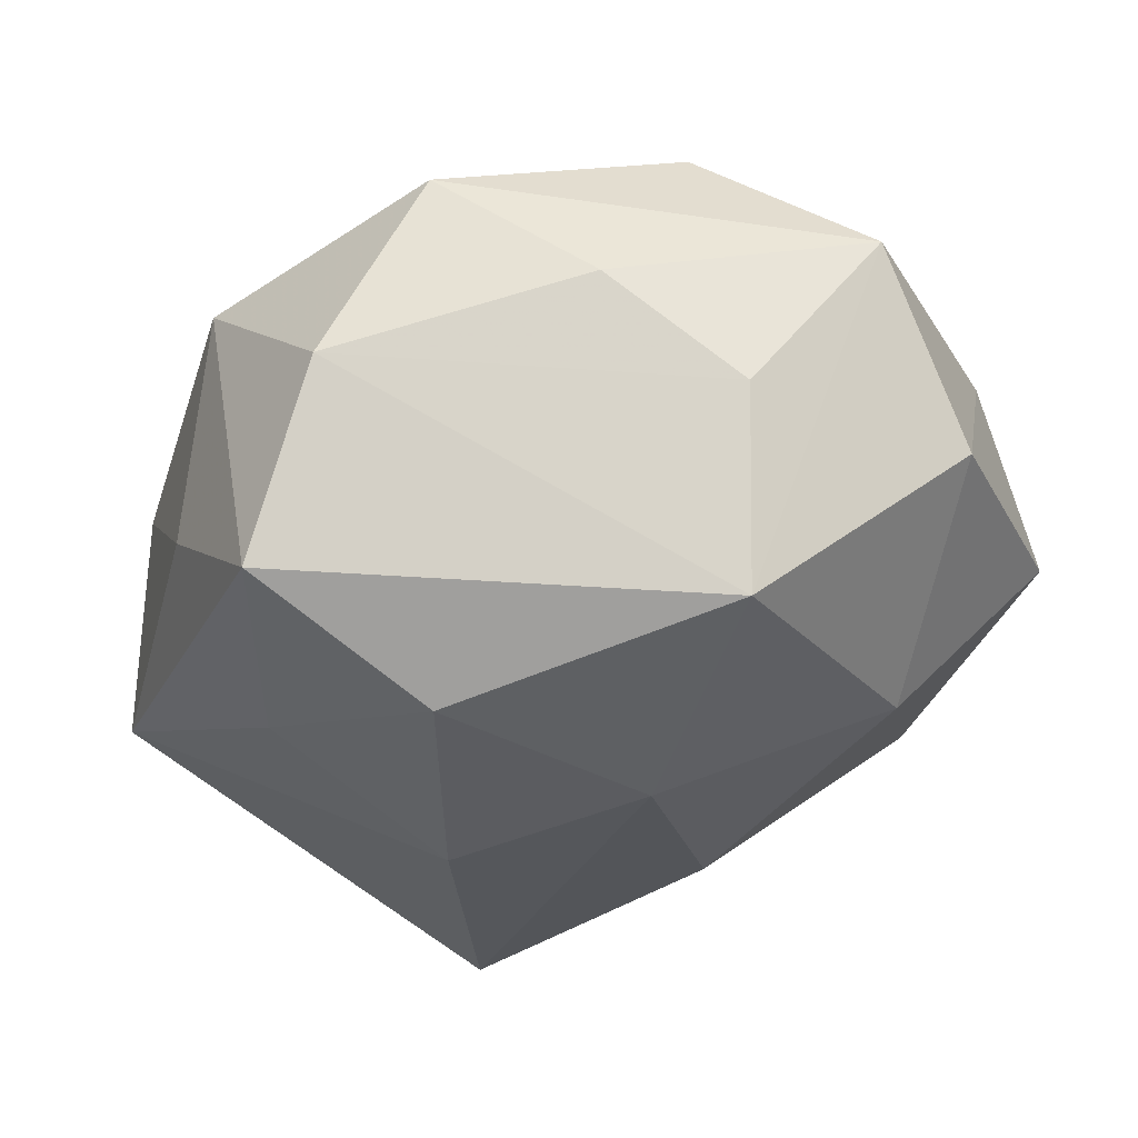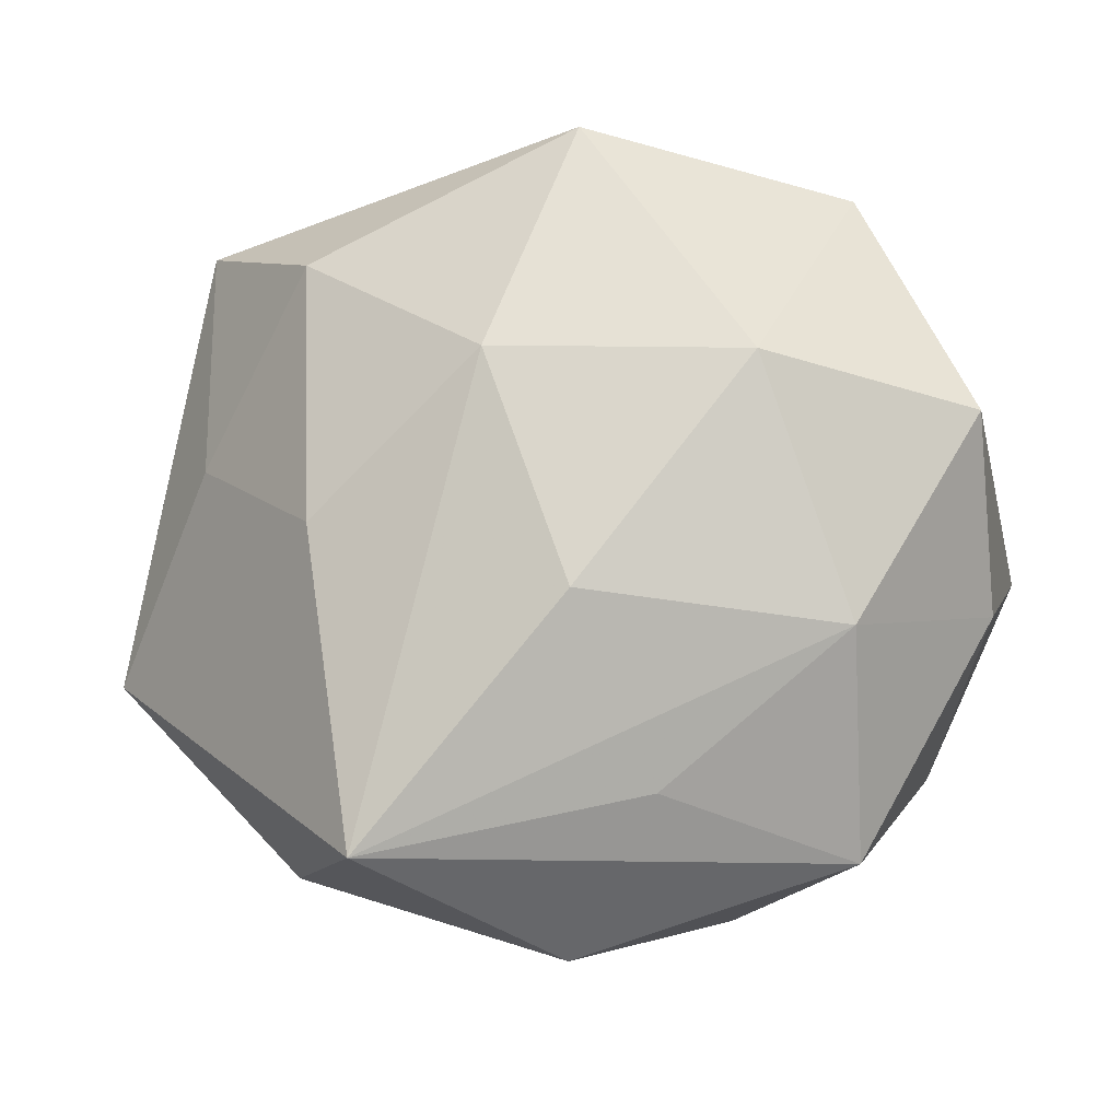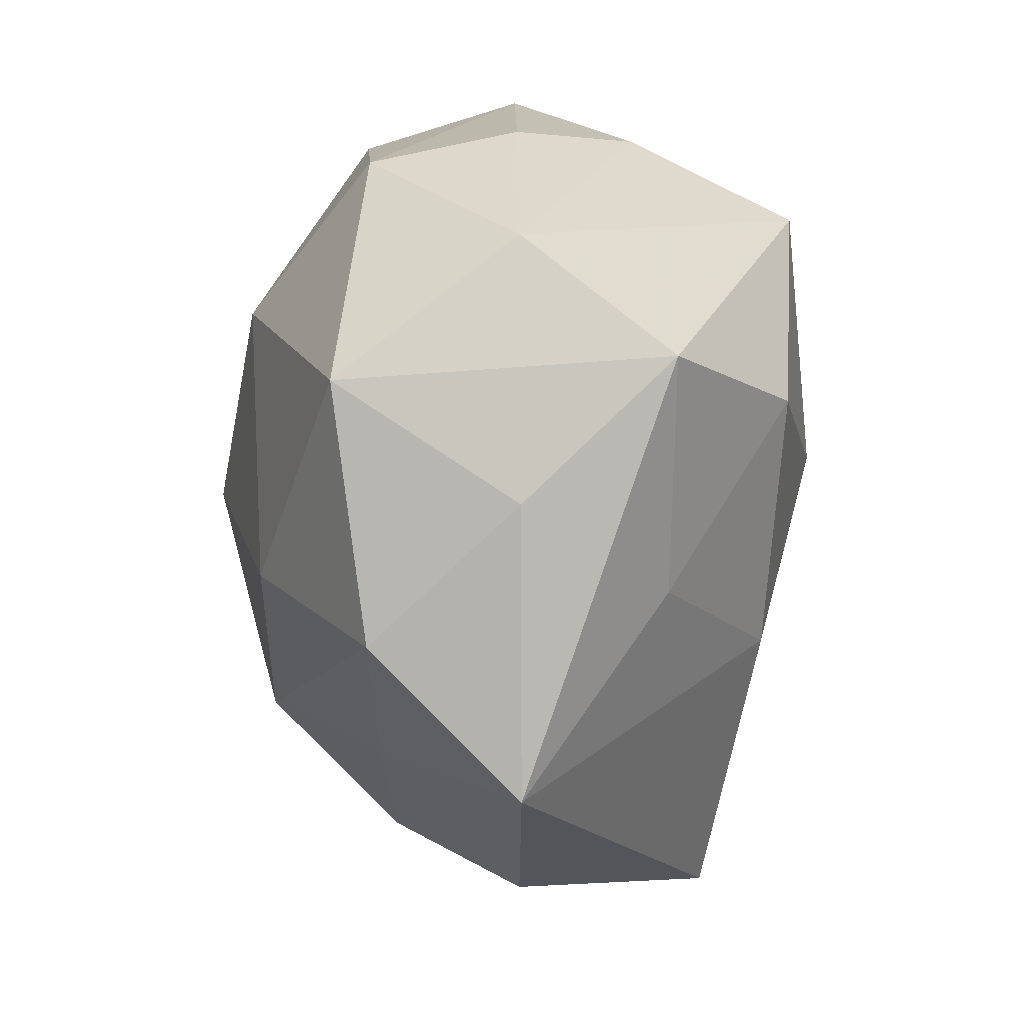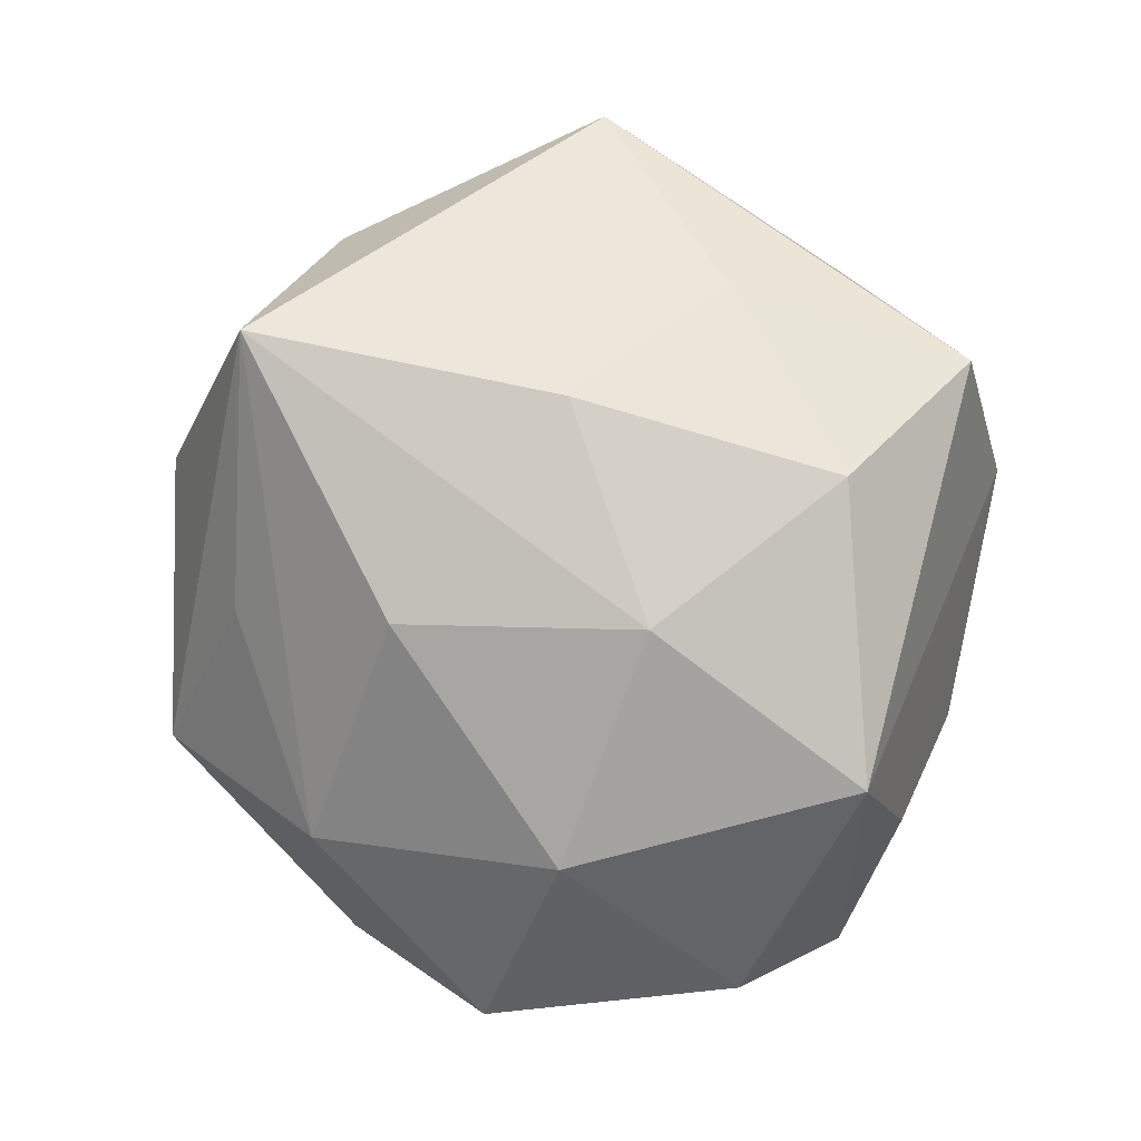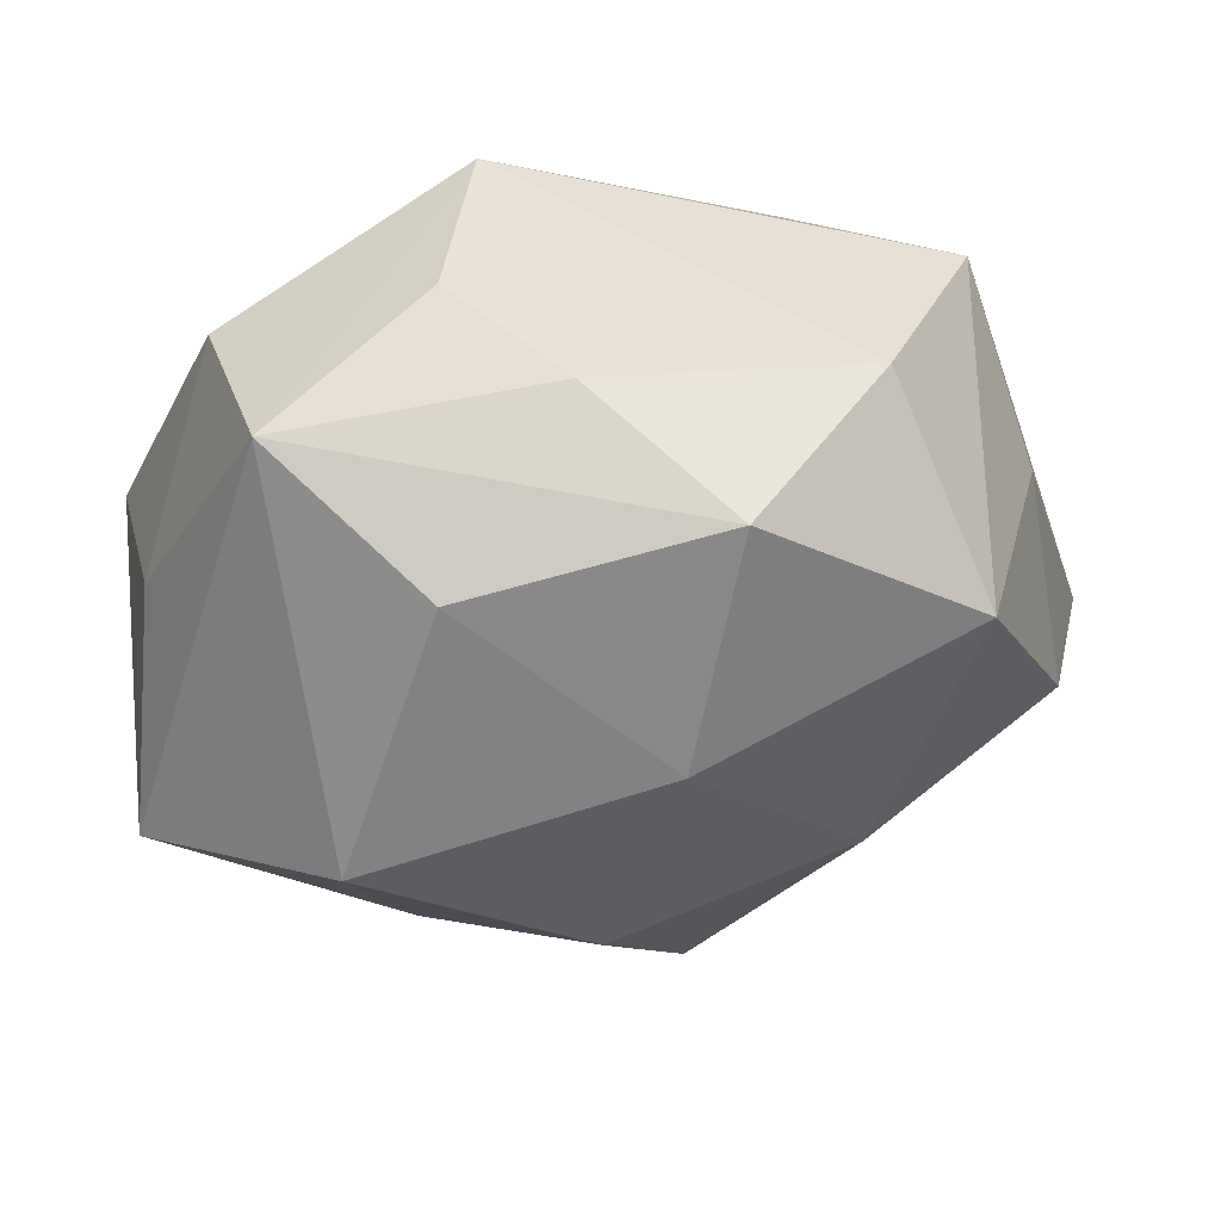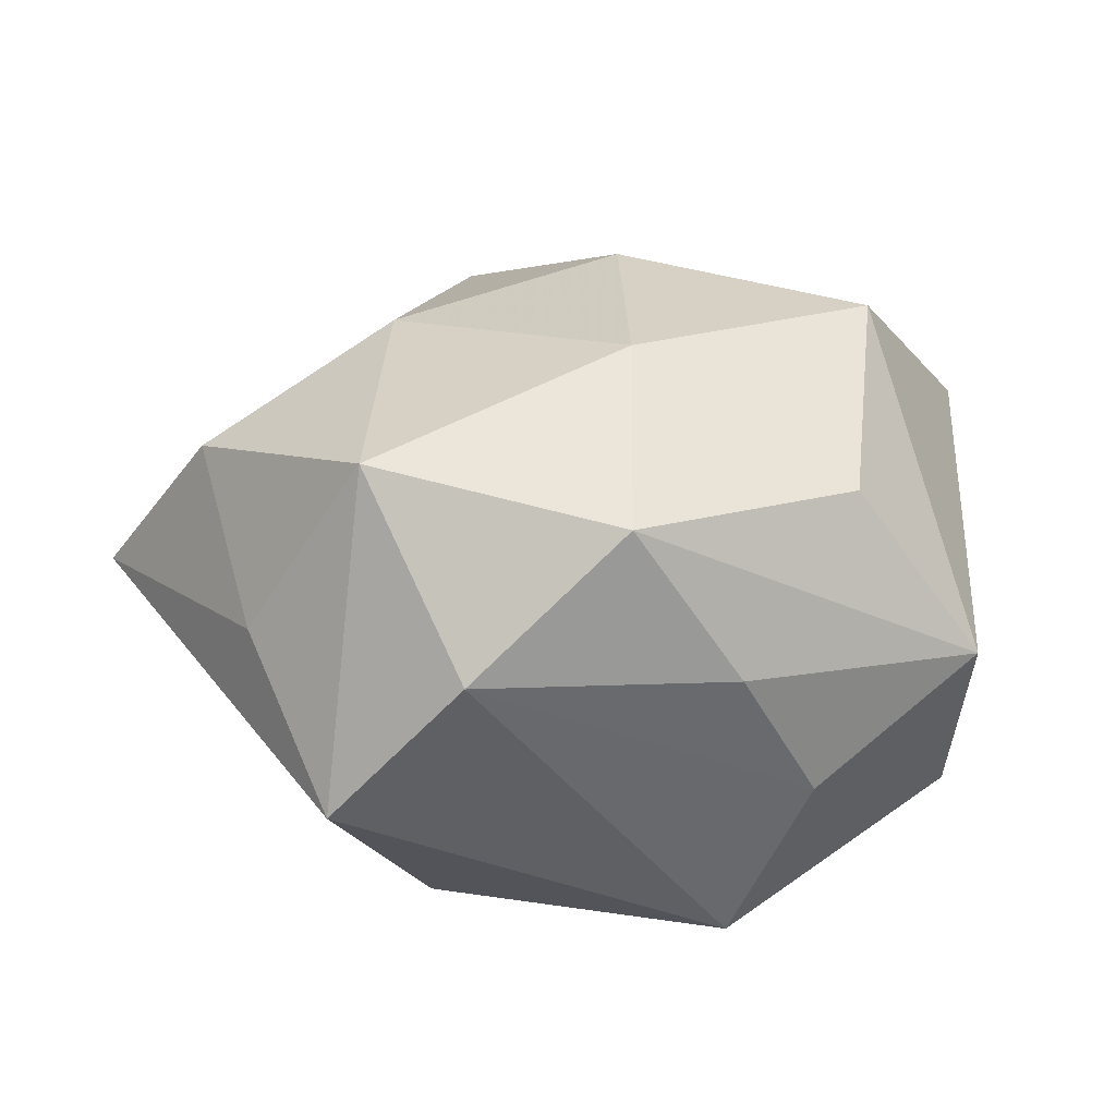
<metadata>
{"format":"obj","ext":"obj","renderer":"f3d","projection":"perspective","resolution":1024,"background":"white","views":[{"elev":52.0,"azim":162.1,"up":"+Y"},{"elev":-25.6,"azim":-171.6,"up":"+Y"},{"elev":23.4,"azim":86.8,"up":"+Y"},{"elev":-79.5,"azim":72.6,"up":"+Z"},{"elev":64.2,"azim":-10.2,"up":"+Y"},{"elev":16.0,"azim":159.9,"up":"+Z"}]}
</metadata>
<code>
v -0.01142 -0.008011 0.01295
v 0.01741 0.0135 0.01105
v 0.01282 0.01002 -0.01462
v 0.0223 0.008094 0.001063
v -0.01465 0.007194 0.01619
v -0.005744 0.02023 -0.007424
v -0.0152 -0.02104 -0.0007687
v -0.02307 -0.007397 -0.00114
v 0.002322 -0.0138 0.01551
v 0.002466 0.002292 -0.01781
v 0.0227 7.136e-05 0.009427
v -0.01892 -0.01362 0.006874
v 0.006117 -0.02071 0.007917
v -0.005219 -0.01914 -0.007837
v 0.001829 0.01207 0.01591
v 0.0141 0.02048 0.0006742
v 0.01556 -0.01979 0.0007188
v 0.02002 0.001656 -0.007224
v 0.02666 -0.007521 0.001263
v -0.00261 -0.001423 0.01851
v 0.005766 0.02231 0.008679
v -0.001801 -0.01069 -0.01536
v -0.0004826 0.02233 -2.95e-05
v -0.002569 0.016 -0.01692
v -0.0246 -0.0009794 0.008811
v 0.01239 -0.00523 -0.01378
v 0.02013 0.0155 -0.007373
v 0.01021 -0.0229 -0.01092
v -0.01531 0.02037 -0.0007476
v -0.01695 0.014 -0.01044
v 0.01439 -0.01104 0.008847
v -0.02303 0.0008786 -0.00959
v -0.01585 -0.01136 -0.01008
v 0.0005268 -0.02542 -1.119e-05
v -0.007517 -0.02073 0.008881
v -0.008287 0.01936 0.00878
v -0.01172 0.001808 -0.01629
v -0.02208 0.007083 -0.001083
v 0.01121 -0.0008096 0.0156
f 29 30 38
f 38 30 32
f 34 28 17
f 17 28 19
f 19 28 26
f 26 28 10
f 7 28 34
f 10 28 22
f 29 5 36
f 36 21 29
f 2 21 15
f 15 36 5
f 21 36 15
f 29 21 23
f 24 30 29
f 25 38 32
f 25 1 5
f 12 1 25
f 25 5 29
f 29 38 25
f 31 17 19
f 19 11 31
f 31 11 9
f 4 11 19
f 2 11 4
f 12 7 35
f 9 1 35
f 35 1 12
f 35 7 34
f 10 22 37
f 37 24 10
f 32 30 37
f 30 24 37
f 32 37 33
f 33 37 22
f 33 22 28
f 20 15 5
f 5 1 20
f 20 1 9
f 29 23 6
f 6 24 29
f 8 7 12
f 12 25 8
f 8 25 32
f 32 33 8
f 8 33 7
f 13 31 9
f 17 31 13
f 34 17 13
f 13 35 34
f 9 35 13
f 16 23 21
f 16 6 23
f 24 6 16
f 16 21 2
f 27 4 19
f 24 16 27
f 2 4 27
f 27 16 2
f 28 7 14
f 14 33 28
f 7 33 14
f 2 15 39
f 15 20 39
f 39 11 2
f 9 11 39
f 39 20 9
f 3 26 10
f 10 24 3
f 24 27 3
f 18 27 19
f 18 3 27
f 19 26 18
f 26 3 18

</code>
